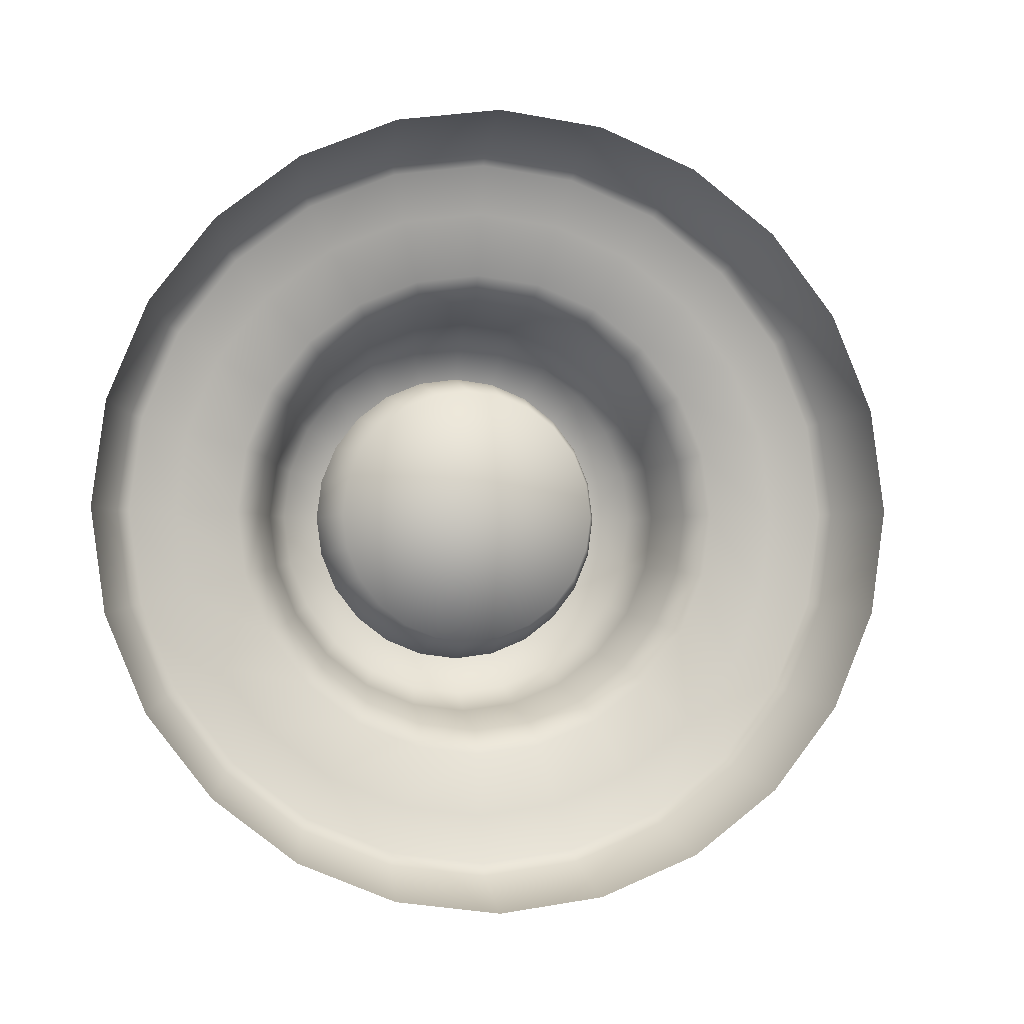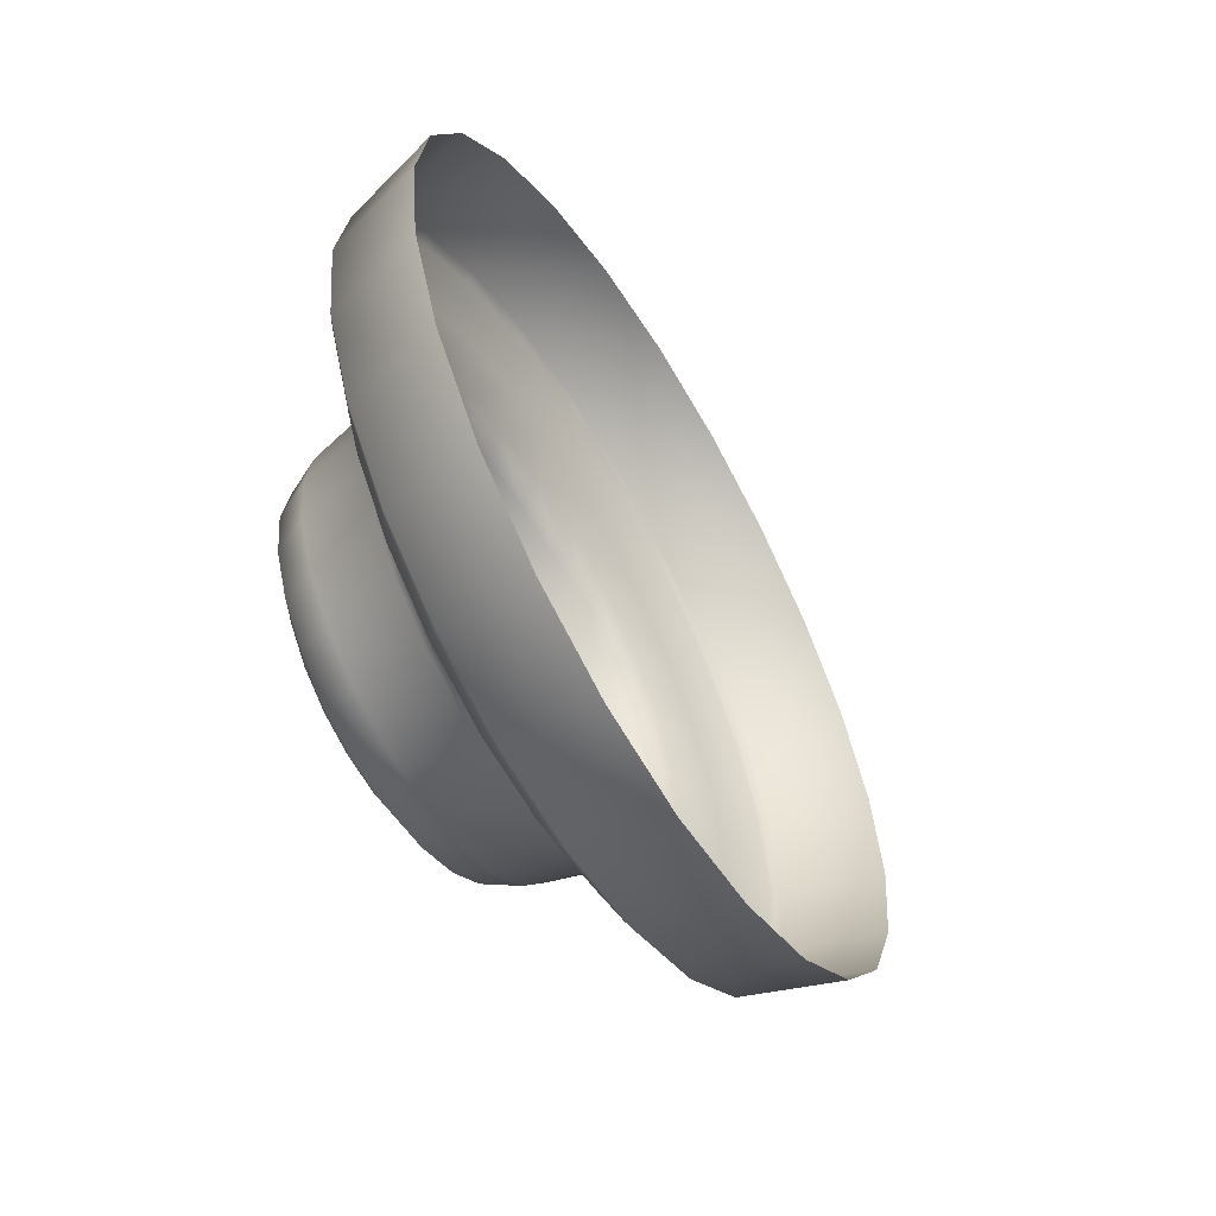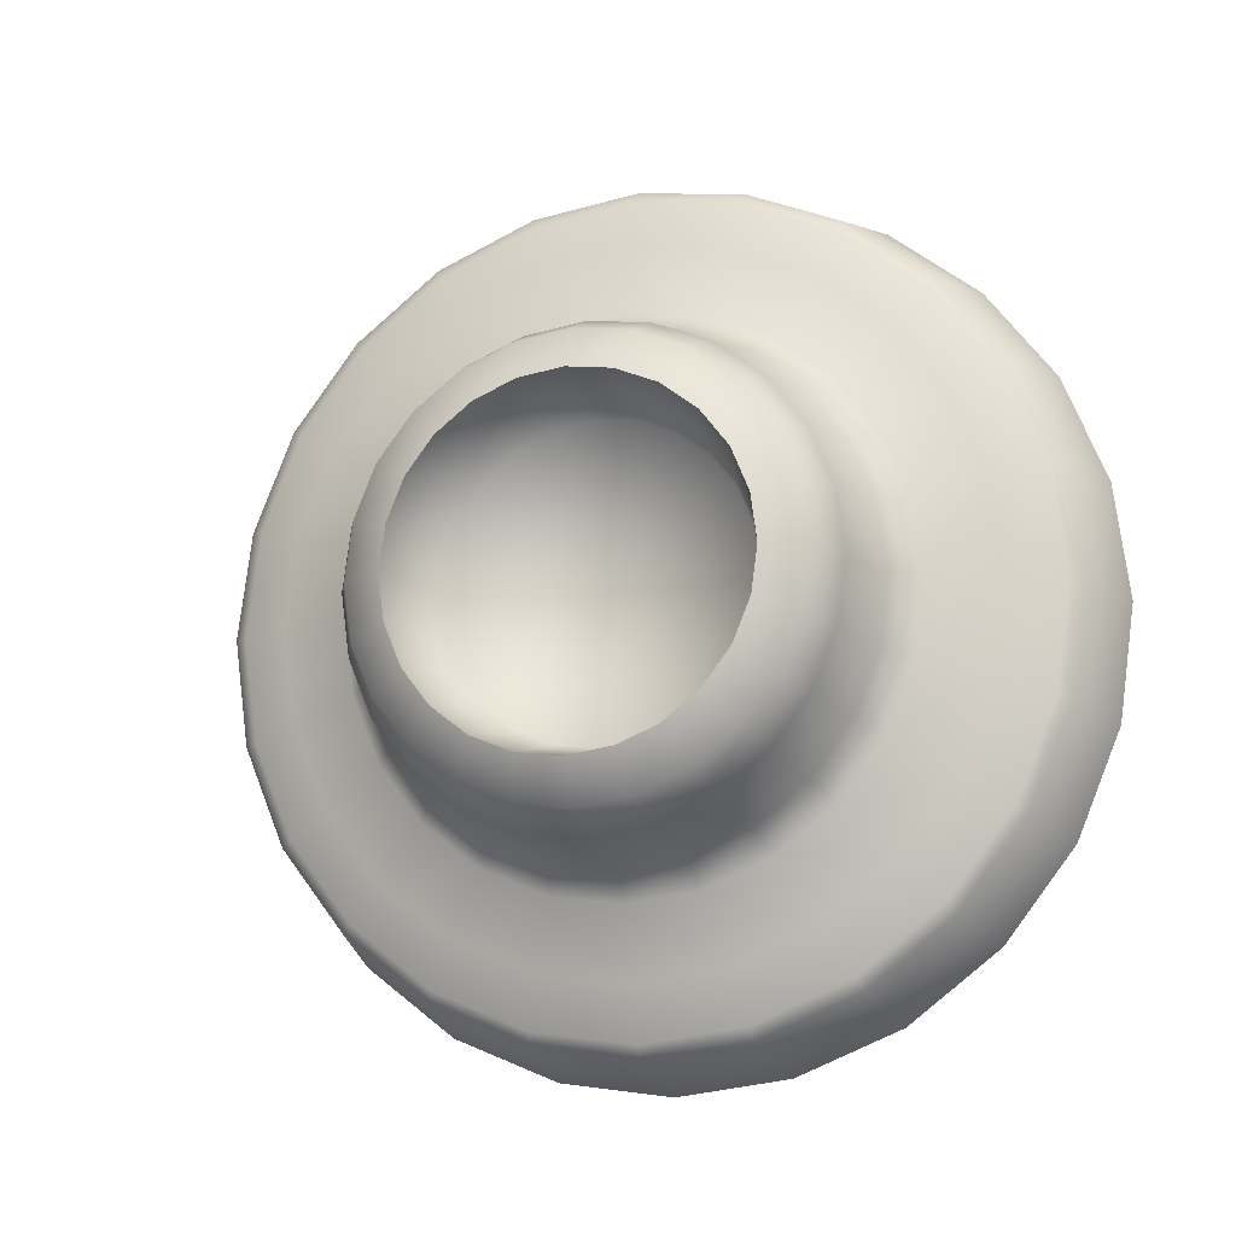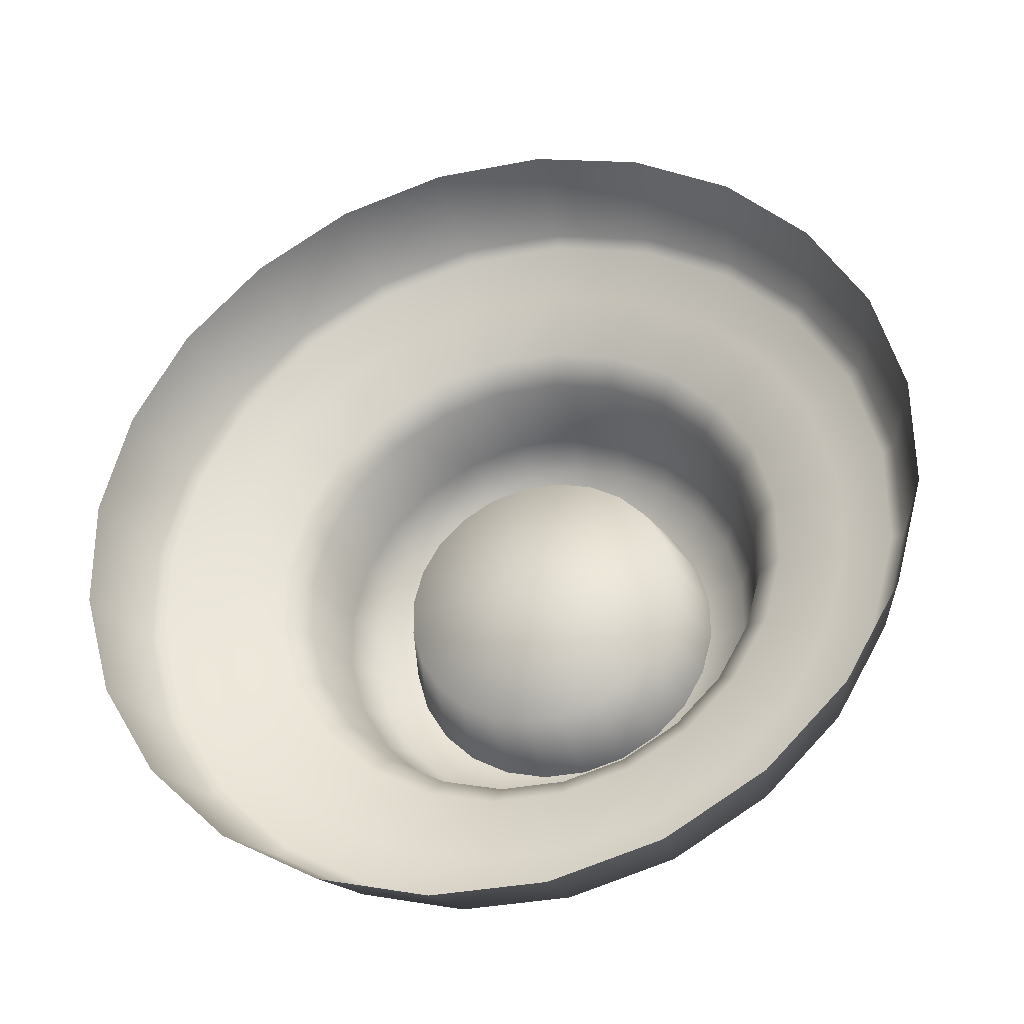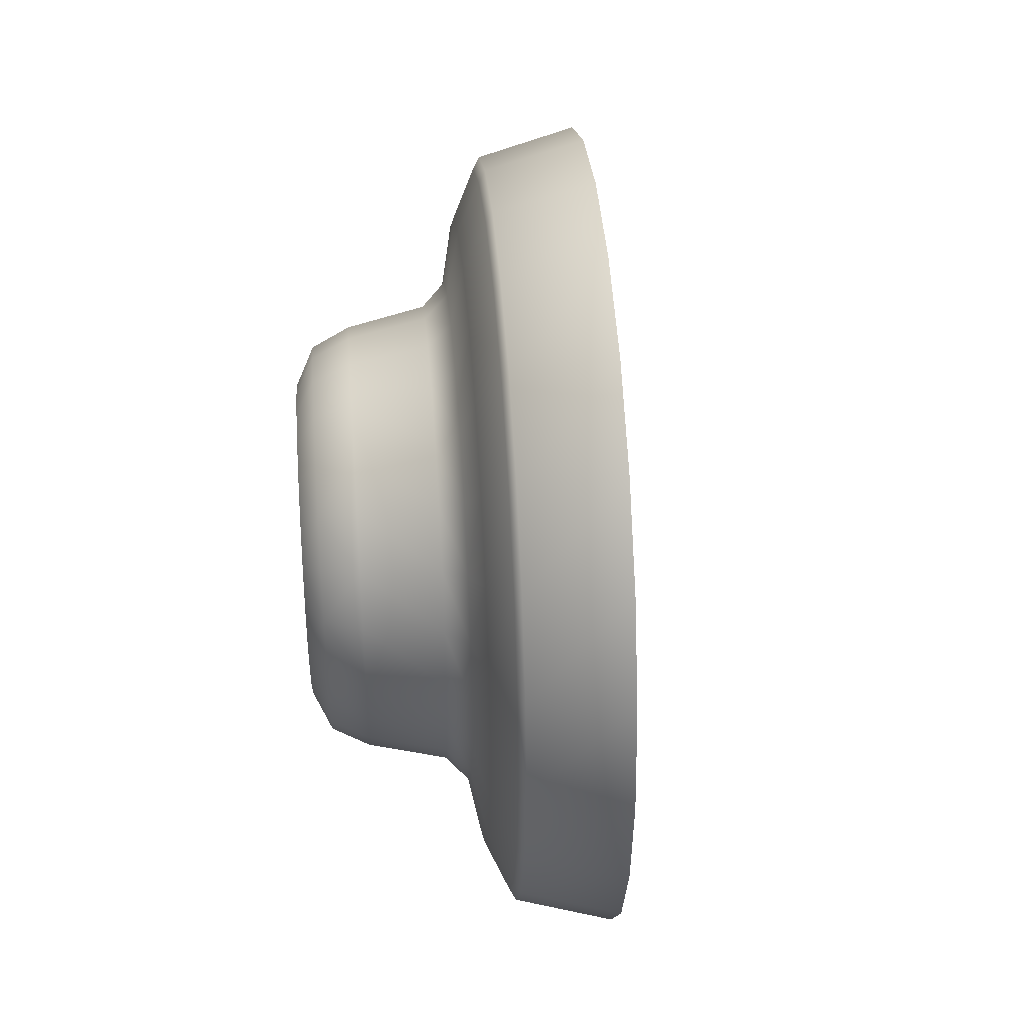
<metadata>
{"format":"obj","ext":"obj","renderer":"f3d","projection":"perspective","resolution":1024,"background":"white","views":[{"elev":-2.1,"azim":104.8,"up":"+Z"},{"elev":-59.4,"azim":55.7,"up":"+Z"},{"elev":-12.9,"azim":-46.7,"up":"+Z"},{"elev":-6.3,"azim":106.7,"up":"+Y"},{"elev":38.9,"azim":20.3,"up":"+Z"}]}
</metadata>
<code>
o sponza_305
v -29.18 28.72 20.88
v -29.39 28.6 20.81
v -29.28 28.37 20.85
v -29.06 28.48 20.91
v -29.28 28.94 20.77
v -29.49 28.81 20.72
v -29.37 29.14 20.61
v -29.57 28.99 20.56
v -29.44 29.29 20.39
v -29.64 29.13 20.36
v -29.48 29.38 20.15
v -29.68 29.22 20.13
v -29.5 29.41 19.88
v -29.69 29.25 19.88
v -29.48 29.38 19.61
v -29.68 29.22 19.63
v -29.44 29.29 19.36
v -29.64 29.13 19.4
v -29.37 29.14 19.15
v -29.57 28.99 19.2
v -29.28 28.94 18.98
v -29.49 28.81 19.04
v -29.18 28.72 18.88
v -29.39 28.6 18.95
v -29.06 28.48 18.85
v -29.28 28.37 18.91
v -28.95 28.23 18.88
v -29.18 28.15 18.95
v -28.84 28.01 18.98
v -29.08 27.93 19.04
v -28.75 27.81 19.15
v -28.99 27.75 19.2
v -28.68 27.66 19.36
v -28.93 27.61 19.4
v -28.64 27.57 19.61
v -28.89 27.53 19.63
v -28.63 27.54 19.88
v -28.87 27.5 19.88
v -28.64 27.57 20.15
v -28.89 27.53 20.13
v -28.68 27.66 20.39
v -28.93 27.61 20.36
v -28.75 27.81 20.61
v -28.99 27.75 20.56
v -28.84 28.01 20.77
v -29.08 27.93 20.72
v -28.95 28.23 20.88
v -29.18 28.15 20.81
v -29.75 28.3 20.36
v -29.67 28.35 20.41
v -29.72 28.47 20.35
v -29.8 28.41 20.31
v -29.82 28.35 20.23
v -29.78 28.26 20.27
v -29.73 28.16 20.28
v -29.69 28.18 20.38
v -29.84 28.5 20.23
v -29.77 28.57 20.26
v -29.81 28.65 20.15
v -29.87 28.57 20.13
v -29.88 28.48 20.08
v -29.85 28.42 20.16
v -29.9 28.62 20.01
v -29.83 28.7 20.02
v -29.84 28.72 19.88
v -29.9 28.63 19.88
v -29.9 28.53 19.88
v -29.9 28.52 19.98
v -29.9 28.62 19.75
v -29.83 28.7 19.74
v -29.81 28.65 19.61
v -29.87 28.57 19.63
v -29.88 28.48 19.68
v -29.9 28.52 19.77
v -29.84 28.5 19.53
v -29.77 28.57 19.49
v -29.72 28.47 19.41
v -29.8 28.41 19.45
v -29.82 28.35 19.53
v -29.85 28.42 19.59
v -29.75 28.3 19.4
v -29.67 28.35 19.35
v -29.61 28.22 19.33
v -29.69 28.18 19.38
v -29.73 28.16 19.48
v -29.78 28.26 19.49
v -29.64 28.06 19.4
v -29.55 28.09 19.35
v -29.49 27.97 19.41
v -29.59 27.96 19.45
v -29.65 27.98 19.53
v -29.69 28.07 19.49
v -29.54 27.86 19.53
v -29.44 27.87 19.49
v -29.41 27.79 19.61
v -29.51 27.79 19.63
v -29.59 27.85 19.68
v -29.61 27.9 19.59
v -29.49 27.75 19.75
v -29.38 27.74 19.74
v -29.38 27.73 19.88
v -29.48 27.73 19.88
v -29.56 27.8 19.88
v -29.57 27.81 19.77
v -29.49 27.75 20.01
v -29.38 27.74 20.02
v -29.41 27.79 20.15
v -29.51 27.79 20.13
v -29.59 27.85 20.08
v -29.57 27.81 19.98
v -29.54 27.86 20.23
v -29.44 27.87 20.26
v -29.49 27.97 20.35
v -29.59 27.96 20.31
v -29.65 27.98 20.23
v -29.61 27.9 20.16
v -29.64 28.06 20.36
v -29.55 28.09 20.41
v -29.61 28.22 20.43
v -29.69 28.07 20.27
v -29.49 28.44 20.45
v -29.55 28.57 20.39
v -29.43 28.3 20.47
v -29.61 28.68 20.3
v -29.65 28.77 20.17
v -29.67 28.82 20.03
v -29.68 28.84 19.88
v -29.67 28.82 19.73
v -29.65 28.77 19.58
v -29.61 28.68 19.46
v -29.55 28.57 19.37
v -29.49 28.44 19.31
v -29.43 28.3 19.29
v -29.37 28.17 19.31
v -29.31 28.04 19.37
v -29.25 27.93 19.46
v -29.21 27.84 19.58
v -29.19 27.79 19.73
v -29.18 27.77 19.88
v -29.19 27.79 20.03
v -29.21 27.84 20.17
v -29.25 27.93 20.3
v -29.31 28.04 20.39
v -29.37 28.17 20.45
v -29.45 28.48 20.51
v -29.44 28.53 20.66
v -29.52 28.71 20.58
v -29.52 28.62 20.44
v -29.38 28.33 20.53
v -29.35 28.34 20.69
v -29.31 28.18 20.51
v -29.26 28.15 20.66
v -29.24 28.03 20.44
v -29.18 27.97 20.58
v -29.18 27.91 20.34
v -29.11 27.82 20.45
v -29.14 27.82 20.2
v -29.05 27.7 20.29
v -29.11 27.76 20.05
v -29.02 27.63 20.09
v -29.1 27.74 19.88
v -29 27.6 19.88
v -29.11 27.76 19.71
v -29.02 27.63 19.67
v -29.14 27.82 19.55
v -29.05 27.7 19.47
v -29.18 27.91 19.42
v -29.11 27.82 19.3
v -29.24 28.03 19.31
v -29.18 27.97 19.17
v -29.31 28.18 19.25
v -29.26 28.15 19.09
v -29.38 28.33 19.23
v -29.35 28.34 19.06
v -29.45 28.48 19.25
v -29.44 28.53 19.09
v -29.52 28.62 19.31
v -29.52 28.71 19.17
v -29.57 28.75 19.42
v -29.59 28.86 19.3
v -29.62 28.84 19.55
v -29.65 28.98 19.47
v -29.64 28.9 19.71
v -29.68 29.05 19.67
v -29.65 28.92 19.88
v -29.69 29.08 19.88
v -29.64 28.9 20.05
v -29.68 29.05 20.09
v -29.62 28.84 20.2
v -29.65 28.98 20.29
v -29.57 28.75 20.34
v -29.59 28.86 20.45
v -29.57 28.34 20.22
v -29.54 28.25 20.23
v -29.61 28.41 20.18
v -29.64 28.48 20.13
v -29.66 28.53 20.05
v -29.68 28.56 19.97
v -29.68 28.57 19.88
v -29.68 28.56 19.79
v -29.66 28.53 19.7
v -29.64 28.48 19.63
v -29.61 28.41 19.57
v -29.57 28.34 19.54
v -29.54 28.25 19.53
v -29.5 28.17 19.54
v -29.46 28.1 19.57
v -29.43 28.03 19.63
v -29.41 27.98 19.7
v -29.39 27.95 19.79
v -29.39 27.94 19.88
v -29.39 27.95 19.97
v -29.41 27.98 20.05
v -29.43 28.03 20.13
v -29.46 28.1 20.18
v -29.5 28.17 20.22
v -29.51 28.26 19.88
v -29.5 28.79 20.69
v -29.4 28.58 20.78
v -29.3 28.37 20.81
v -29.2 28.15 20.78
v -29.1 27.94 20.69
v -29.02 27.77 20.54
v -28.96 27.63 20.35
v -28.92 27.55 20.12
v -28.9 27.52 19.88
v -28.92 27.55 19.64
v -28.96 27.63 19.41
v -29.02 27.77 19.22
v -29.1 27.94 19.07
v -29.2 28.15 18.97
v -29.3 28.37 18.94
v -29.4 28.58 18.97
v -29.5 28.79 19.07
v -29.58 28.96 19.22
v -29.64 29.1 19.41
v -29.68 29.18 19.64
v -29.69 29.21 19.88
v -29.68 29.18 20.12
v -29.64 29.1 20.35
v -29.58 28.96 20.54
v -29.82 28.35 20.23
v -29.78 28.26 20.27
v -29.73 28.16 20.28
v -29.88 28.48 20.08
v -29.85 28.42 20.16
v -29.9 28.53 19.88
v -29.9 28.52 19.98
v -29.88 28.48 19.68
v -29.9 28.52 19.77
v -29.82 28.35 19.53
v -29.85 28.42 19.59
v -29.73 28.16 19.48
v -29.78 28.26 19.49
v -29.65 27.98 19.53
v -29.69 28.07 19.49
v -29.59 27.85 19.68
v -29.61 27.9 19.59
v -29.56 27.8 19.88
v -29.57 27.81 19.77
v -29.59 27.85 20.08
v -29.57 27.81 19.98
v -29.65 27.98 20.23
v -29.61 27.9 20.16
v -29.69 28.07 20.27
f 1 2 3
f 1 3 4
f 2 1 5
f 2 5 6
f 7 8 6
f 7 6 5
f 9 10 8
f 9 8 7
f 11 12 10
f 11 10 9
f 13 14 12
f 13 12 11
f 15 16 14
f 15 14 13
f 17 18 16
f 17 16 15
f 19 20 18
f 19 18 17
f 21 22 20
f 21 20 19
f 23 24 22
f 23 22 21
f 25 26 24
f 25 24 23
f 27 28 26
f 27 26 25
f 29 30 28
f 29 28 27
f 31 32 30
f 31 30 29
f 33 34 32
f 33 32 31
f 35 36 34
f 35 34 33
f 37 38 36
f 37 36 35
f 39 40 38
f 39 38 37
f 41 42 40
f 41 40 39
f 43 44 42
f 43 42 41
f 45 46 44
f 45 44 43
f 47 48 46
f 47 46 45
f 4 3 48
f 4 48 47
f 49 50 51
f 49 51 52
f 242 243 49
f 242 49 52
f 49 243 244
f 49 244 56
f 57 58 59
f 57 59 60
f 245 246 57
f 245 57 60
f 57 246 242
f 57 242 52
f 63 64 65
f 63 65 66
f 247 248 63
f 247 63 66
f 63 248 245
f 63 245 60
f 69 70 71
f 69 71 72
f 249 250 69
f 249 69 72
f 69 250 247
f 69 247 66
f 75 76 77
f 75 77 78
f 251 252 75
f 251 75 78
f 75 252 249
f 75 249 72
f 81 82 83
f 81 83 84
f 253 254 81
f 253 81 84
f 81 254 251
f 81 251 78
f 87 88 89
f 87 89 90
f 255 256 87
f 255 87 90
f 87 256 253
f 87 253 84
f 93 94 95
f 93 95 96
f 257 258 93
f 257 93 96
f 93 258 255
f 93 255 90
f 99 100 101
f 99 101 102
f 259 260 99
f 259 99 102
f 99 260 257
f 99 257 96
f 105 106 107
f 105 107 108
f 261 262 105
f 261 105 108
f 105 262 259
f 105 259 102
f 111 112 113
f 111 113 114
f 263 264 111
f 263 111 114
f 111 264 261
f 111 261 108
f 117 118 119
f 117 119 56
f 244 265 117
f 244 117 56
f 117 265 263
f 117 263 114
f 51 50 121
f 51 121 122
f 123 121 50
f 123 50 119
f 59 58 124
f 59 124 125
f 122 124 58
f 122 58 51
f 65 64 126
f 65 126 127
f 125 126 64
f 125 64 59
f 71 70 128
f 71 128 129
f 127 128 70
f 127 70 65
f 77 76 130
f 77 130 131
f 129 130 76
f 129 76 71
f 83 82 132
f 83 132 133
f 131 132 82
f 131 82 77
f 89 88 134
f 89 134 135
f 133 134 88
f 133 88 83
f 95 94 136
f 95 136 137
f 135 136 94
f 135 94 89
f 101 100 138
f 101 138 139
f 137 138 100
f 137 100 95
f 107 106 140
f 107 140 141
f 139 140 106
f 139 106 101
f 113 112 142
f 113 142 143
f 141 142 112
f 141 112 107
f 119 118 144
f 119 144 123
f 143 144 118
f 143 118 113
f 145 146 147
f 145 147 148
f 149 150 146
f 149 146 145
f 151 152 150
f 151 150 149
f 153 154 152
f 153 152 151
f 155 156 154
f 155 154 153
f 157 158 156
f 157 156 155
f 159 160 158
f 159 158 157
f 161 162 160
f 161 160 159
f 163 164 162
f 163 162 161
f 165 166 164
f 165 164 163
f 167 168 166
f 167 166 165
f 169 170 168
f 169 168 167
f 171 172 170
f 171 170 169
f 173 174 172
f 173 172 171
f 175 176 174
f 175 174 173
f 177 178 176
f 177 176 175
f 179 180 178
f 179 178 177
f 181 182 180
f 181 180 179
f 183 184 182
f 183 182 181
f 185 186 184
f 185 184 183
f 187 188 186
f 187 186 185
f 189 190 188
f 189 188 187
f 191 192 190
f 191 190 189
f 148 147 192
f 148 192 191
f 54 193 194
f 54 194 55
f 53 195 193
f 53 193 54
f 62 196 195
f 62 195 53
f 61 197 196
f 61 196 62
f 68 198 197
f 68 197 61
f 67 199 198
f 67 198 68
f 74 200 199
f 74 199 67
f 73 201 200
f 73 200 74
f 80 202 201
f 80 201 73
f 79 203 202
f 79 202 80
f 86 204 203
f 86 203 79
f 85 205 204
f 85 204 86
f 92 206 205
f 92 205 85
f 91 207 206
f 91 206 92
f 98 208 207
f 98 207 91
f 97 209 208
f 97 208 98
f 104 210 209
f 104 209 97
f 103 211 210
f 103 210 104
f 110 212 211
f 110 211 103
f 109 213 212
f 109 212 110
f 116 214 213
f 116 213 109
f 115 215 214
f 115 214 116
f 120 216 215
f 120 215 115
f 55 194 216
f 55 216 120
f 194 193 217
f 193 195 217
f 195 196 217
f 196 197 217
f 197 198 217
f 198 199 217
f 199 200 217
f 200 201 217
f 201 202 217
f 202 203 217
f 203 204 217
f 204 205 217
f 205 206 217
f 206 207 217
f 207 208 217
f 208 209 217
f 209 210 217
f 210 211 217
f 211 212 217
f 212 213 217
f 213 214 217
f 214 215 217
f 215 216 217
f 216 194 217
f 218 219 2
f 218 2 6
f 220 221 48
f 220 48 3
f 222 223 44
f 222 44 46
f 224 225 40
f 224 40 42
f 226 227 36
f 226 36 38
f 228 229 32
f 228 32 34
f 230 231 28
f 230 28 30
f 232 233 24
f 232 24 26
f 234 235 20
f 234 20 22
f 236 237 16
f 236 16 18
f 238 239 12
f 238 12 14
f 240 241 8
f 240 8 10
f 241 192 147
f 241 147 218
f 240 190 192
f 240 192 241
f 239 188 190
f 239 190 240
f 237 184 186
f 237 186 238
f 235 180 182
f 235 182 236
f 233 176 178
f 233 178 234
f 231 172 174
f 231 174 232
f 229 168 170
f 229 170 230
f 227 164 166
f 227 166 228
f 225 160 162
f 225 162 226
f 223 156 158
f 223 158 224
f 221 152 154
f 221 154 222
f 219 146 150
f 219 150 220
f 152 221 220
f 152 220 150
f 156 223 222
f 156 222 154
f 160 225 224
f 160 224 158
f 164 227 226
f 164 226 162
f 168 229 228
f 168 228 166
f 172 231 230
f 172 230 170
f 176 233 232
f 176 232 174
f 180 235 234
f 180 234 178
f 184 237 236
f 184 236 182
f 188 239 238
f 188 238 186
f 146 219 218
f 146 218 147
f 3 2 219
f 3 219 220
f 46 48 221
f 46 221 222
f 42 44 223
f 42 223 224
f 38 40 225
f 38 225 226
f 34 36 227
f 34 227 228
f 30 32 229
f 30 229 230
f 26 28 231
f 26 231 232
f 22 24 233
f 22 233 234
f 18 20 235
f 18 235 236
f 14 16 237
f 14 237 238
f 10 12 239
f 10 239 240
f 6 8 241
f 6 241 218
f 119 50 49
f 119 49 56
f 51 58 57
f 51 57 52
f 59 64 63
f 59 63 60
f 65 70 69
f 65 69 66
f 71 76 75
f 71 75 72
f 77 82 81
f 77 81 78
f 83 88 87
f 83 87 84
f 89 94 93
f 89 93 90
f 95 100 99
f 95 99 96
f 101 106 105
f 101 105 102
f 107 112 111
f 107 111 108
f 113 118 117
f 113 117 114
f 145 148 122
f 145 122 121
f 149 145 121
f 149 121 123
f 191 189 125
f 191 125 124
f 148 191 124
f 148 124 122
f 187 185 127
f 187 127 126
f 189 187 126
f 189 126 125
f 183 181 129
f 183 129 128
f 185 183 128
f 185 128 127
f 179 177 131
f 179 131 130
f 181 179 130
f 181 130 129
f 175 173 133
f 175 133 132
f 177 175 132
f 177 132 131
f 171 169 135
f 171 135 134
f 173 171 134
f 173 134 133
f 167 165 137
f 167 137 136
f 169 167 136
f 169 136 135
f 163 161 139
f 163 139 138
f 165 163 138
f 165 138 137
f 159 157 141
f 159 141 140
f 161 159 140
f 161 140 139
f 155 153 143
f 155 143 142
f 157 155 142
f 157 142 141
f 151 149 123
f 151 123 144
f 153 151 144
f 153 144 143

</code>
